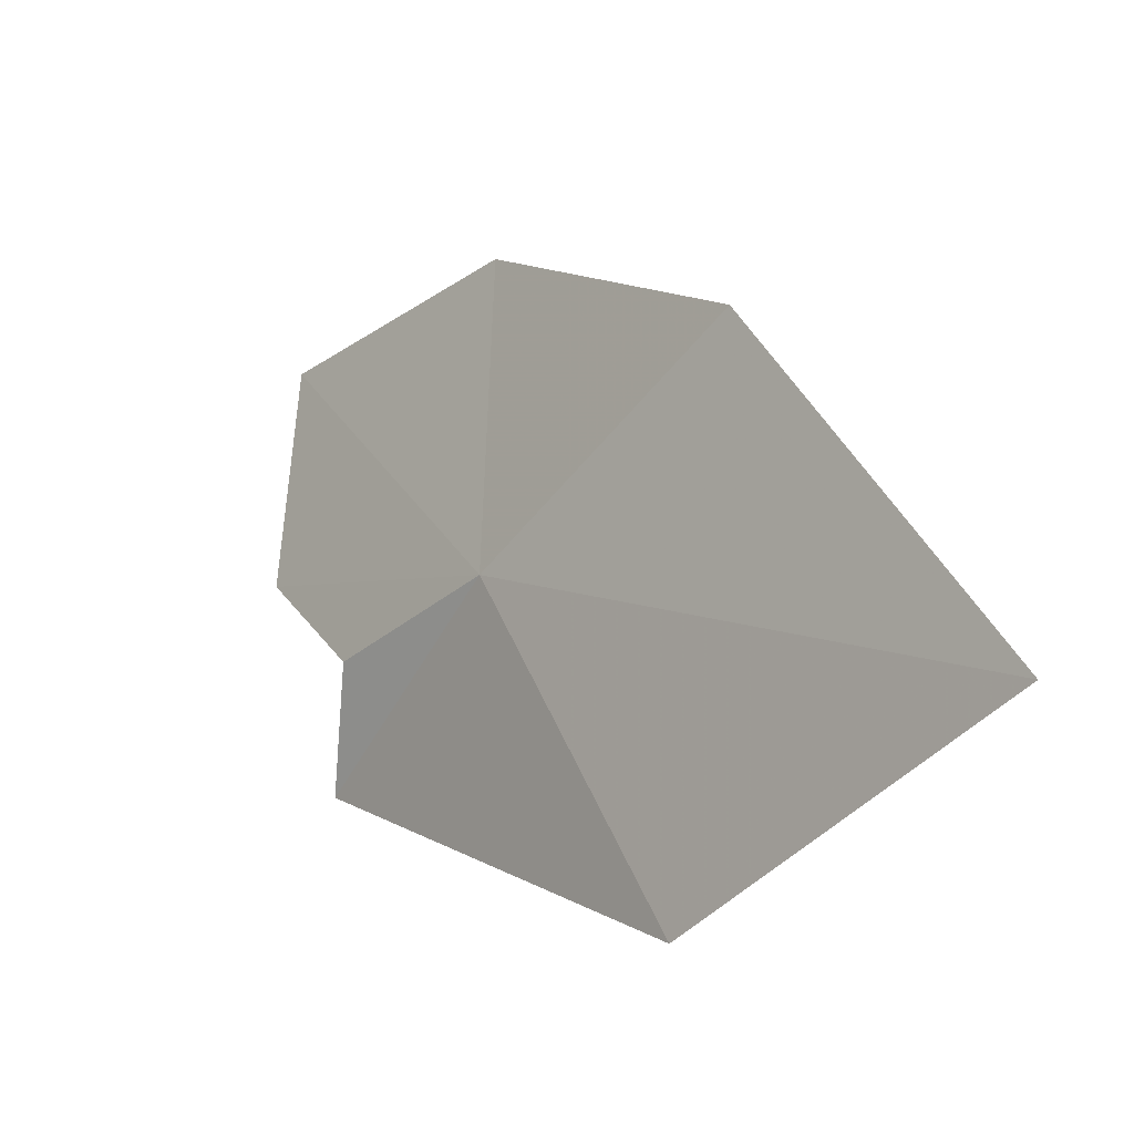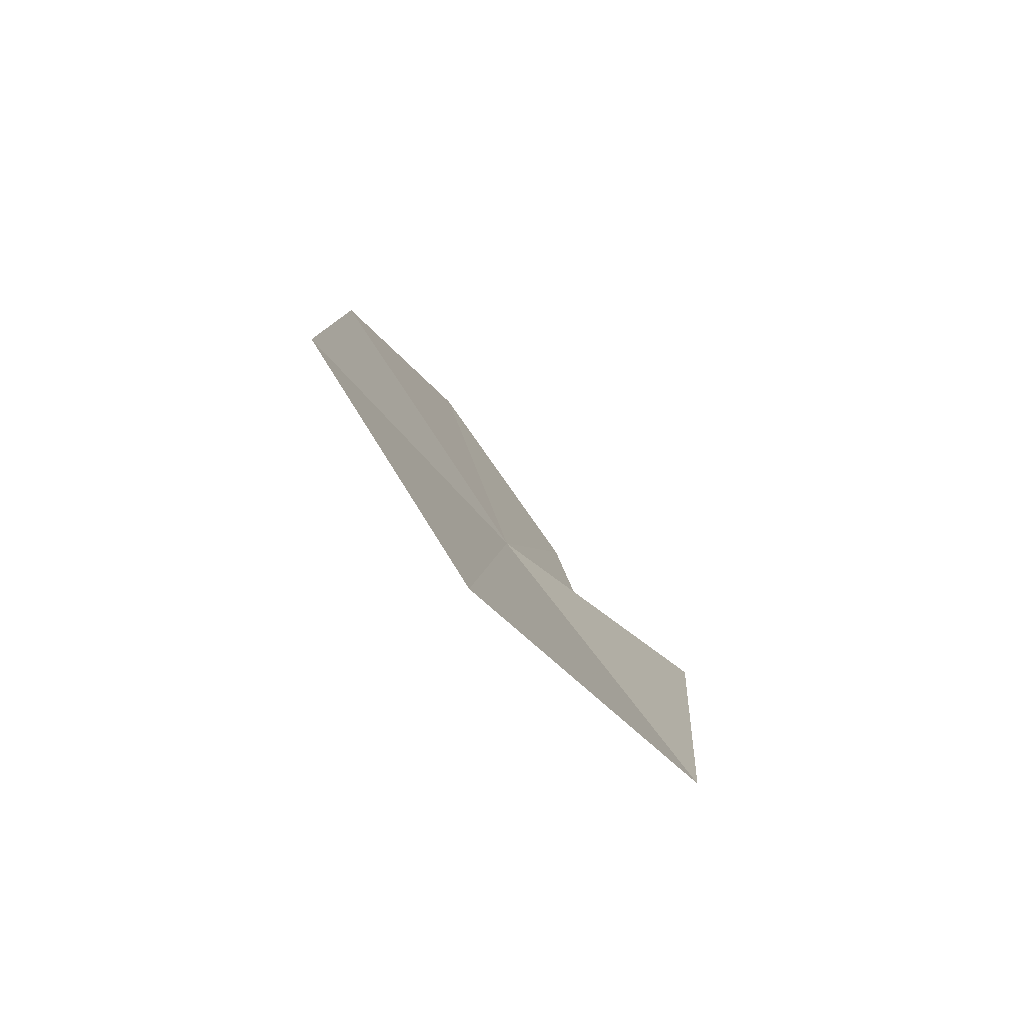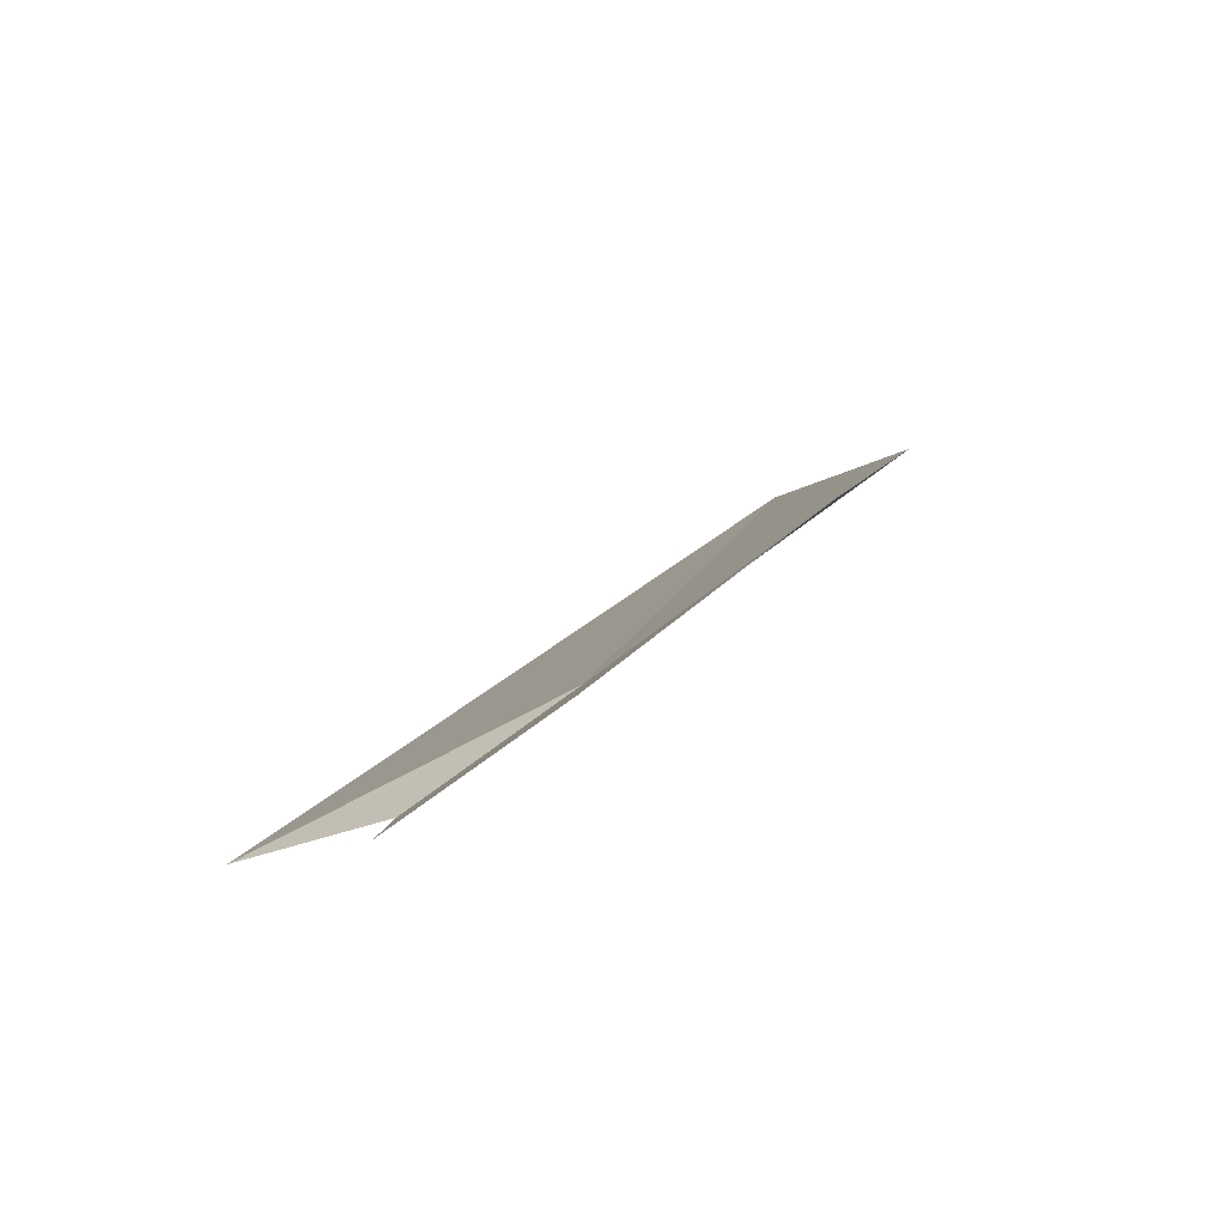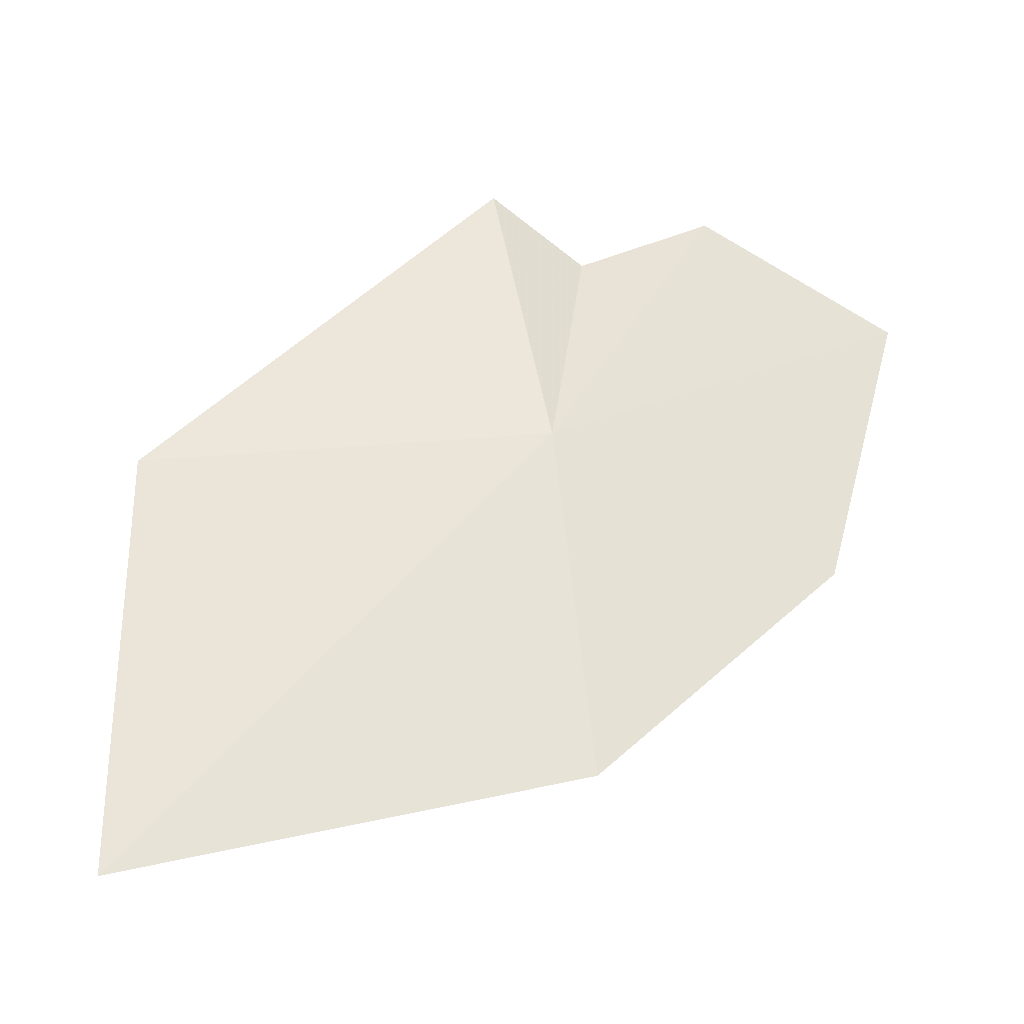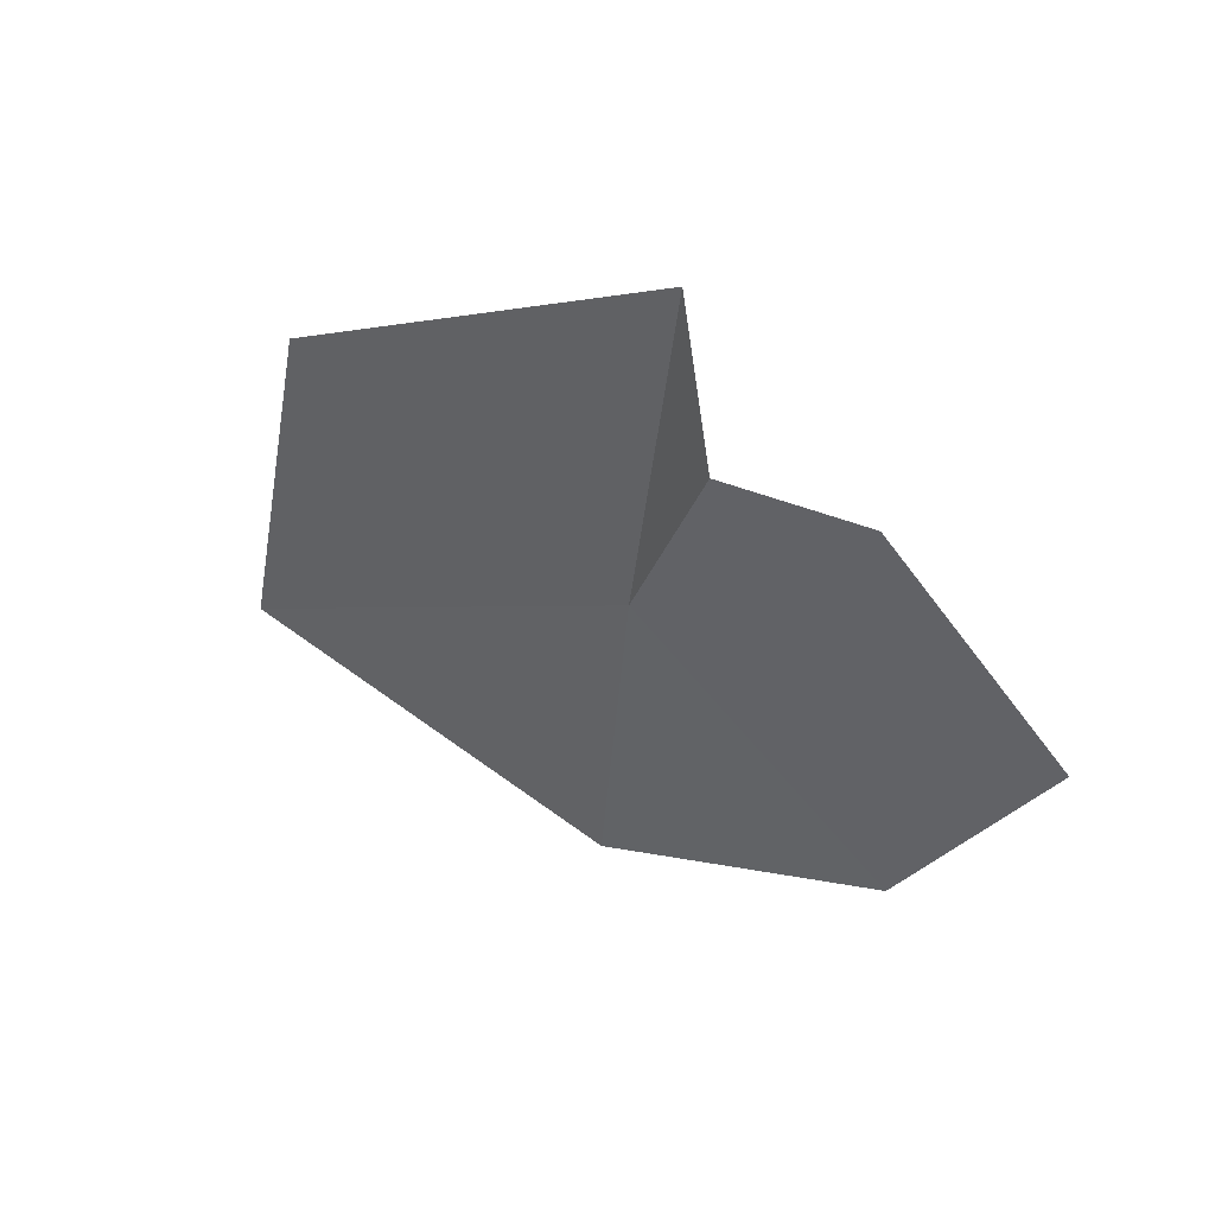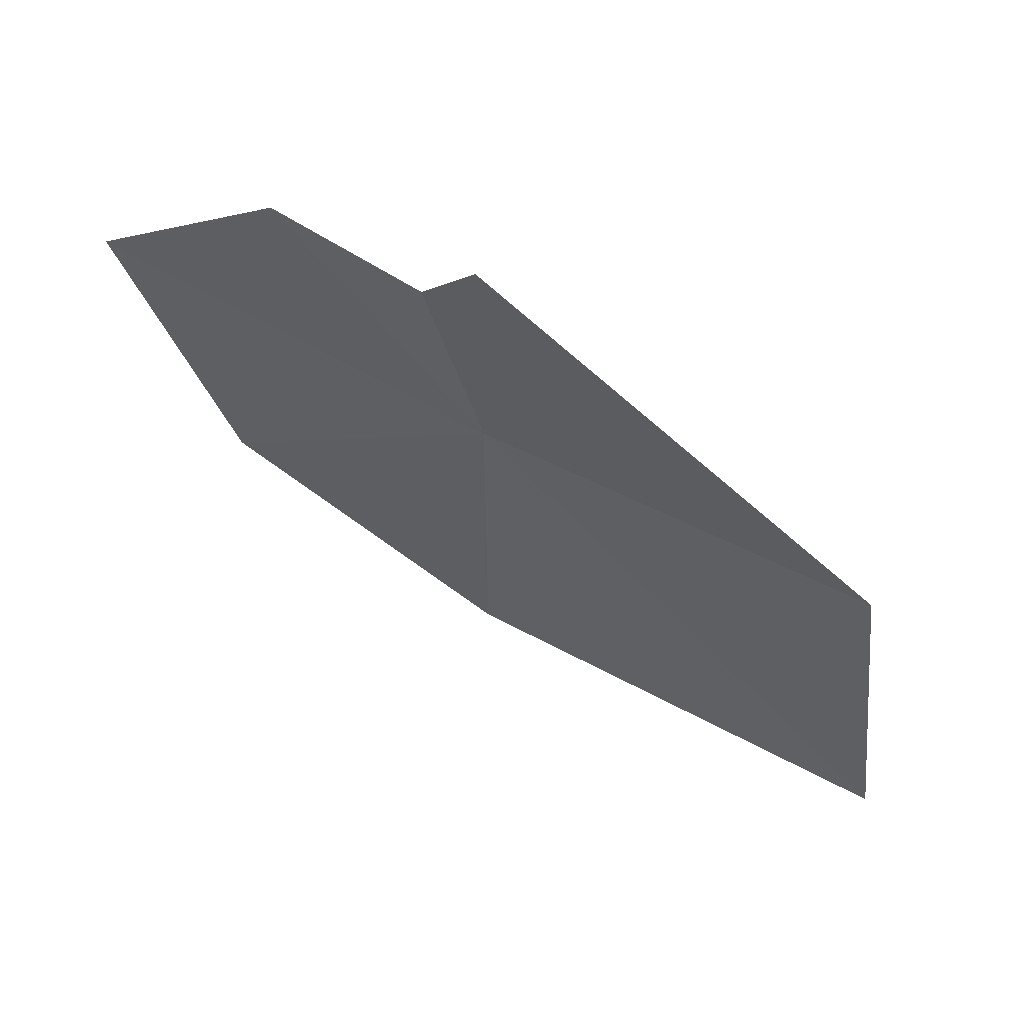
<metadata>
{"format":"obj","ext":"obj","renderer":"f3d","projection":"perspective","resolution":1024,"background":"white","views":[{"elev":-53.3,"azim":131.6,"up":"+Y"},{"elev":-38.5,"azim":-161.6,"up":"+Y"},{"elev":60.6,"azim":39.0,"up":"+Y"},{"elev":-16.7,"azim":53.5,"up":"+Z"},{"elev":63.5,"azim":104.9,"up":"+Z"},{"elev":46.8,"azim":-92.5,"up":"+Z"}]}
</metadata>
<code>
v 15.09 10.76 42.59
v 14.4 9.522 42.43
v 14.7 10.78 43.63
v 15.02 10.95 43.29
v 15.18 11.4 43.51
v 15.52 11.99 43.11
v 15.55 11.63 42.12
v 14.66 9.334 41
v 15.33 10.74 41.36
f 1 3 2
f 1 5 4
f 1 7 6
f 1 4 3
f 1 6 5
f 1 8 9
f 1 9 7
f 1 2 8

</code>
